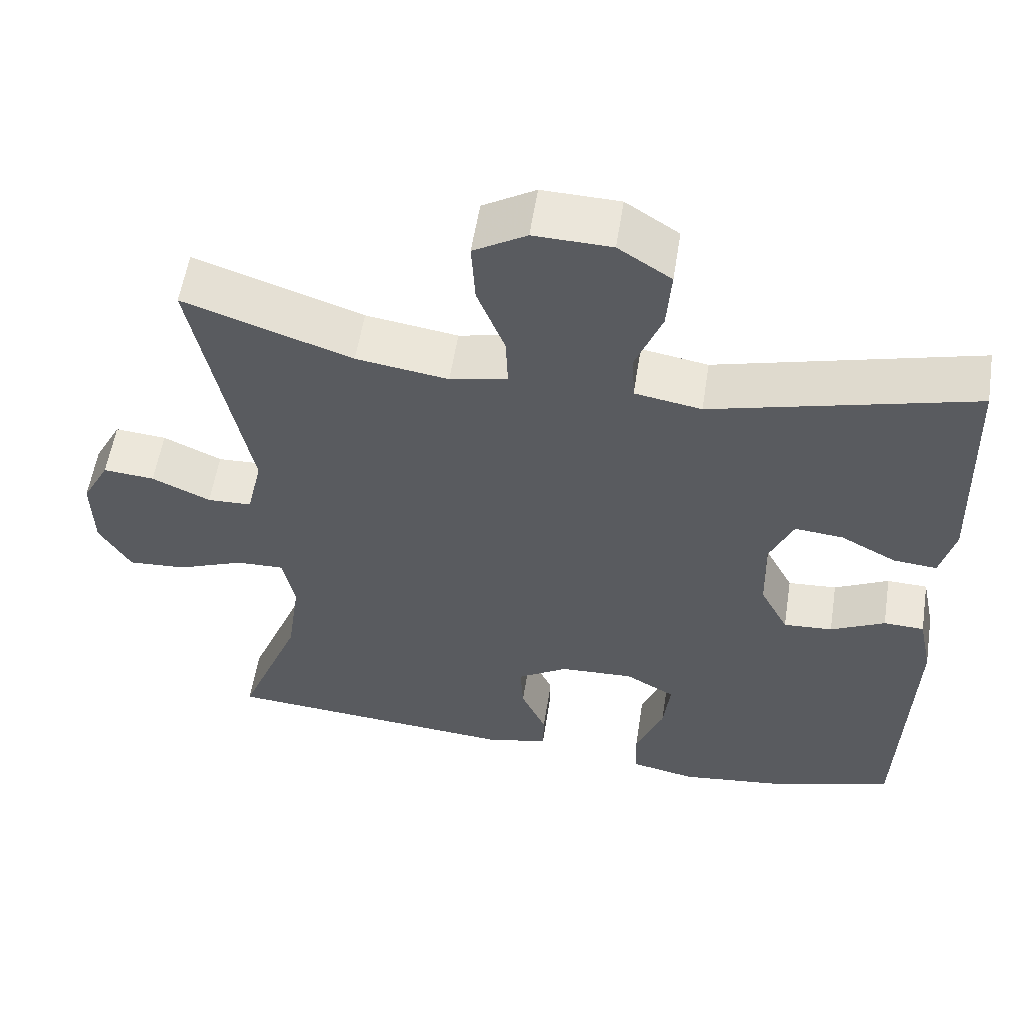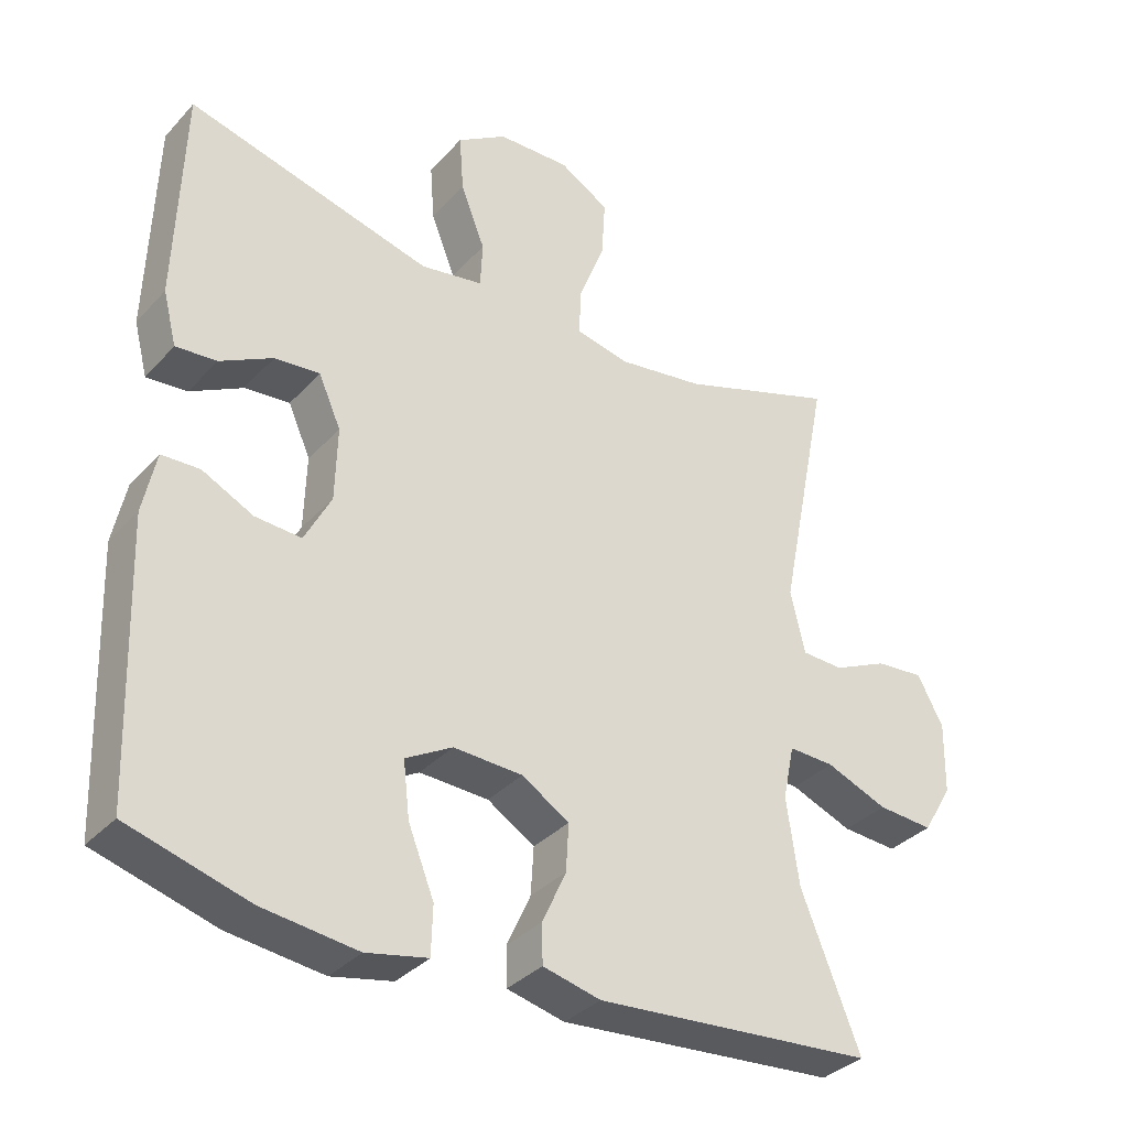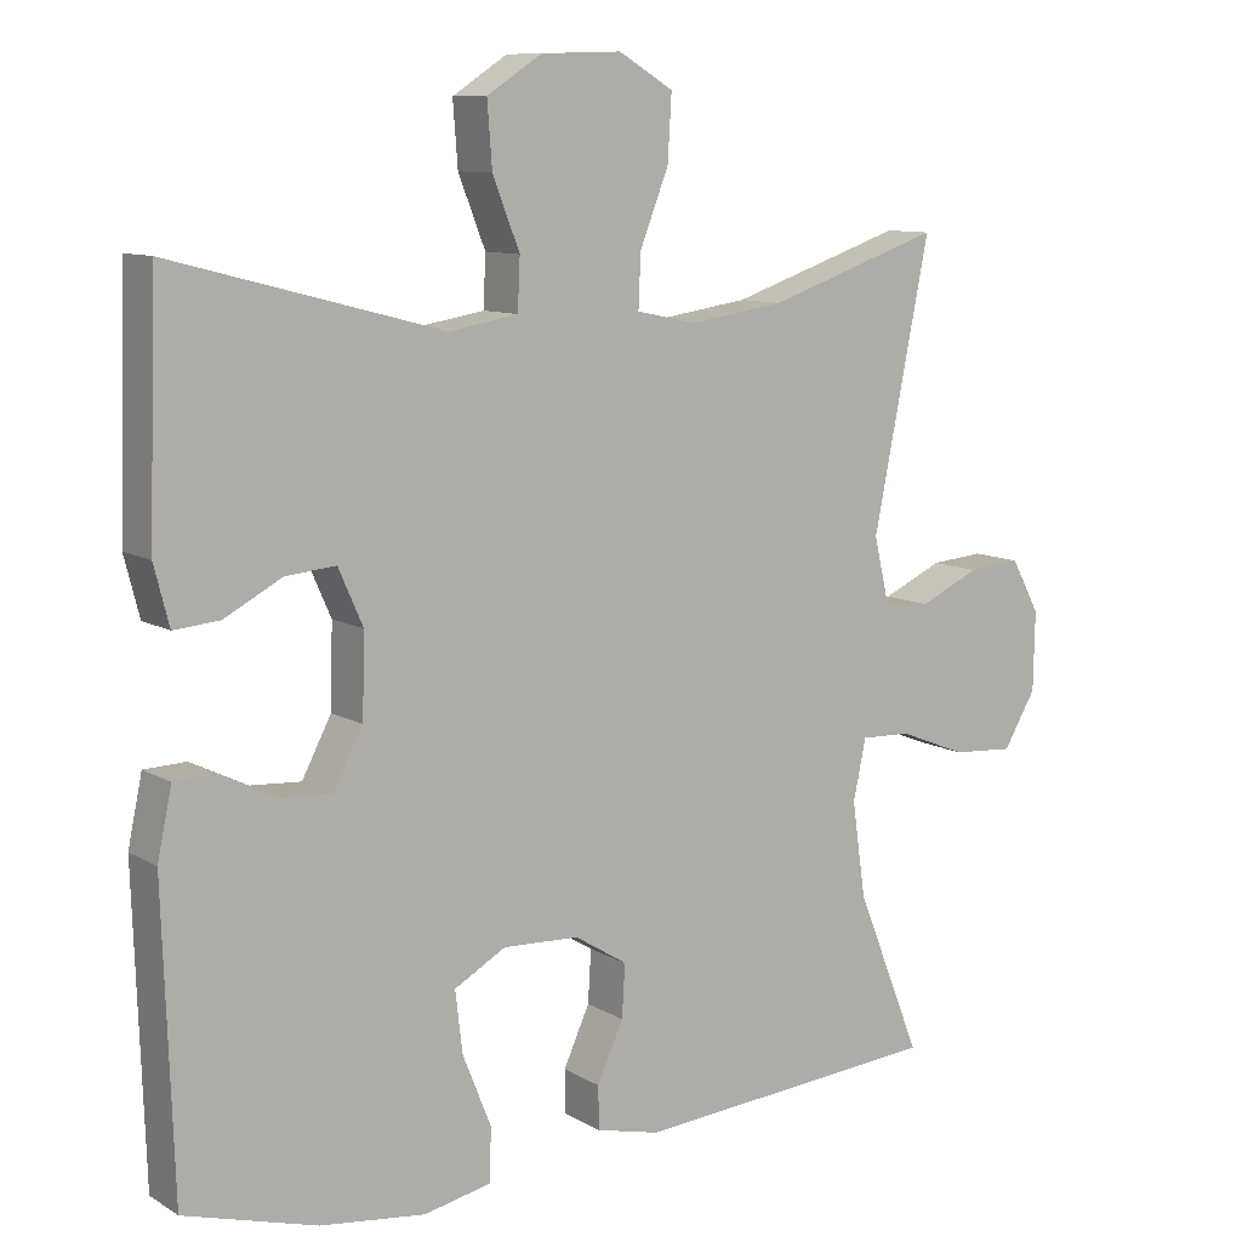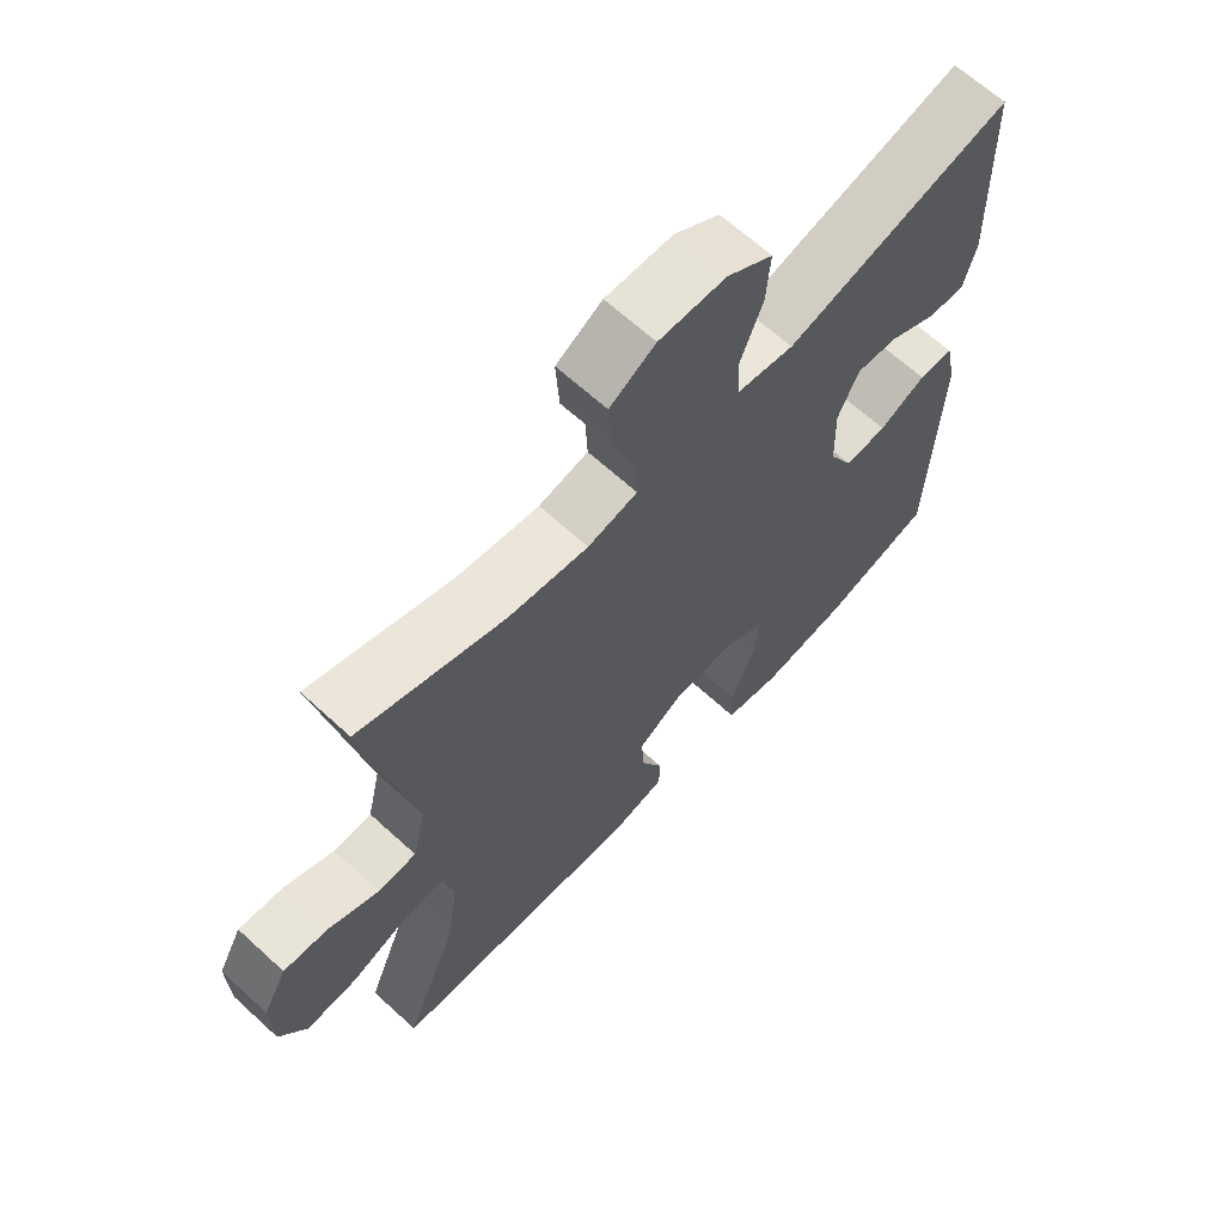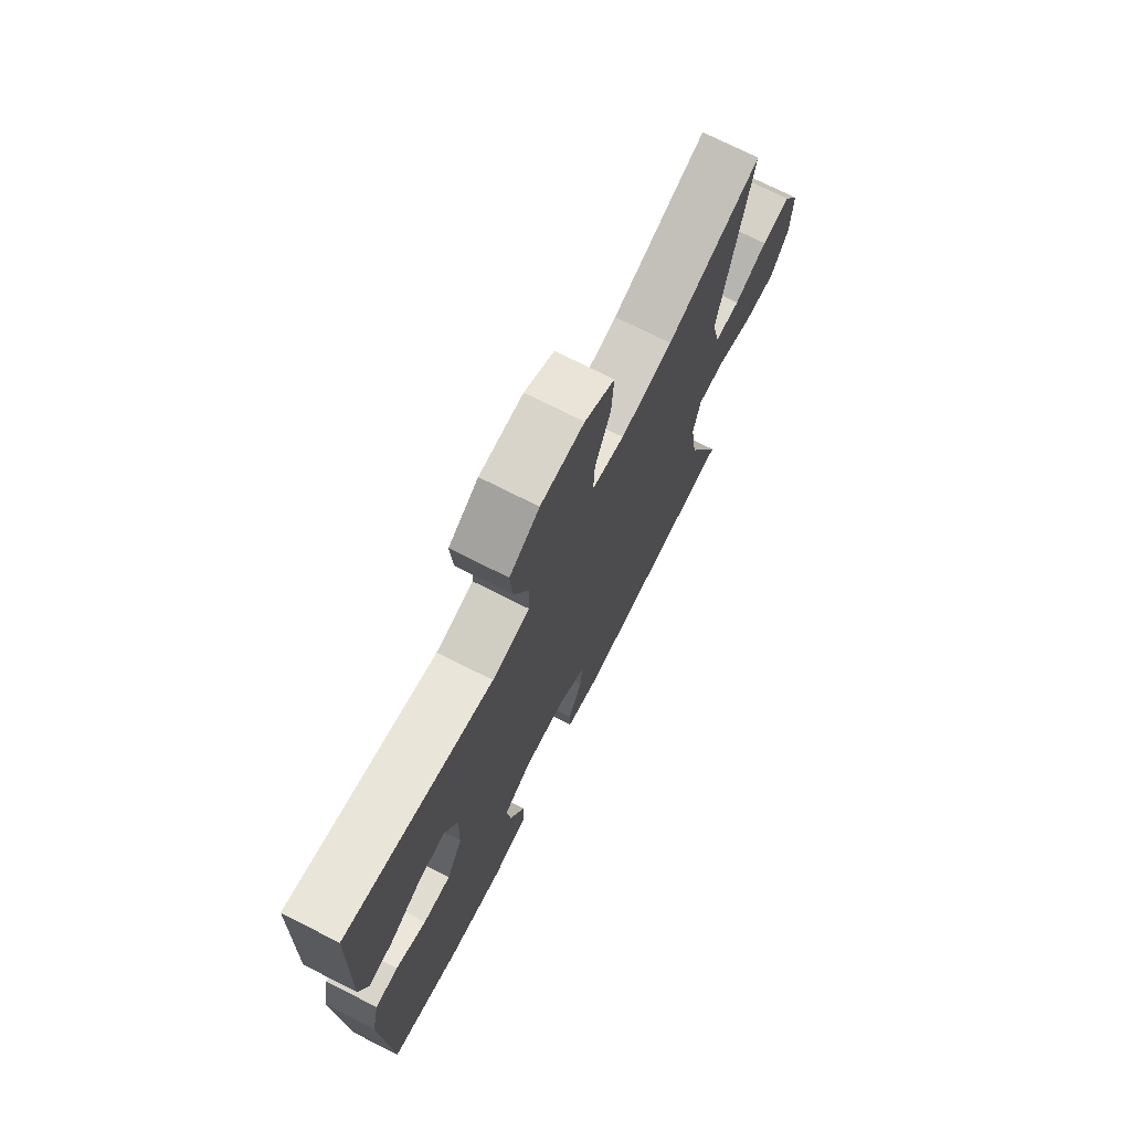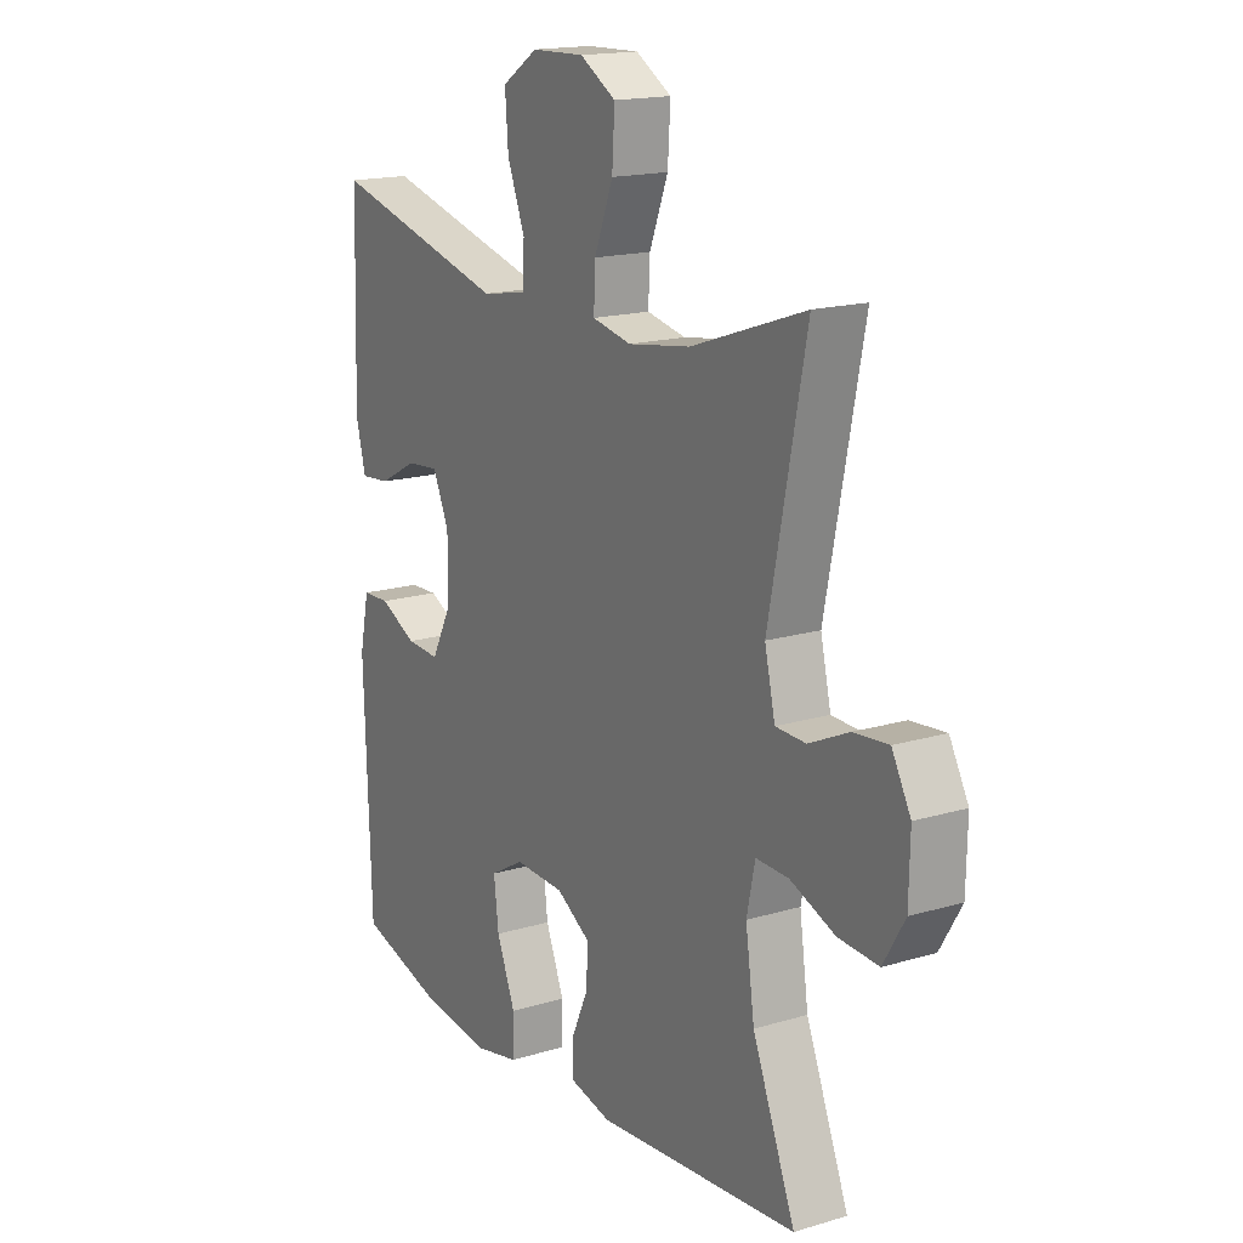
<metadata>
{"format":"obj","ext":"obj","renderer":"f3d","projection":"perspective","resolution":1024,"background":"white","views":[{"elev":56.4,"azim":-171.1,"up":"+Z"},{"elev":-34.6,"azim":-35.8,"up":"+Z"},{"elev":9.8,"azim":-34.4,"up":"+Z"},{"elev":65.6,"azim":132.6,"up":"+Z"},{"elev":73.2,"azim":-63.1,"up":"+Z"},{"elev":16.8,"azim":58.8,"up":"+Z"}]}
</metadata>
<code>
v 0.5 0.07 0.5
v 0.429 0.07 0.144
v 0.449 0.07 0.057
v 0.507 0.07 0.055
v 0.583 0.07 0.09
v 0.65 0.07 0.096
v 0.686 0.07 0.029
v 0.684 0.07 -0.071
v 0.643 0.07 -0.14
v 0.566 0.07 -0.135
v 0.48 0.07 -0.101
v 0.417 0.07 -0.099
v 0.401 0.07 -0.175
v 0.418 0.07 -0.295
v 0.5 0.07 -0.5
v 0.112 0.07 -0.532
v 0.032 0.07 -0.513
v 0.031 0.07 -0.459
v 0.064 0.07 -0.386
v 0.068 0.07 -0.32
v 0.002 0.07 -0.279
v -0.094 0.07 -0.275
v -0.159 0.07 -0.312
v -0.15 0.07 -0.389
v -0.114 0.07 -0.479
v -0.116 0.07 -0.546
v -0.201 0.07 -0.564
v -0.333 0.07 -0.548
v -0.5 0.07 -0.5
v -0.513 0.07 -0.121
v -0.495 0.07 -0.035
v -0.442 0.07 -0.033
v -0.371 0.07 -0.068
v -0.307 0.07 -0.072
v -0.27 0.07 -0.001
v -0.267 0.07 0.102
v -0.298 0.07 0.172
v -0.361 0.07 0.166
v -0.434 0.07 0.127
v -0.491 0.07 0.122
v -0.51 0.07 0.196
v -0.5 0.07 0.5
v -0.159 0.07 0.411
v -0.072 0.07 0.426
v -0.069 0.07 0.49
v -0.103 0.07 0.577
v -0.109 0.07 0.657
v -0.04 0.07 0.702
v 0.061 0.07 0.705
v 0.13 0.07 0.664
v 0.125 0.07 0.582
v 0.089 0.07 0.49
v 0.086 0.07 0.423
v 0.161 0.07 0.407
v 0.281 0.07 0.425
v 0.5 0 0.5
v 0.429 0 0.144
v 0.449 0 0.057
v 0.507 0 0.055
v 0.583 0 0.09
v 0.65 0 0.096
v 0.686 0 0.029
v 0.684 0 -0.071
v 0.643 0 -0.14
v 0.566 0 -0.135
v 0.48 0 -0.101
v 0.417 0 -0.099
v 0.401 0 -0.175
v 0.418 0 -0.295
v 0.5 0 -0.5
v 0.112 0 -0.532
v 0.032 0 -0.513
v 0.031 0 -0.459
v 0.064 0 -0.386
v 0.068 0 -0.32
v 0.002 0 -0.279
v -0.094 0 -0.275
v -0.159 0 -0.312
v -0.15 0 -0.389
v -0.114 0 -0.479
v -0.116 0 -0.546
v -0.201 0 -0.564
v -0.333 0 -0.548
v -0.5 0 -0.5
v -0.513 0 -0.121
v -0.495 0 -0.035
v -0.442 0 -0.033
v -0.371 0 -0.068
v -0.307 0 -0.072
v -0.27 0 -0.001
v -0.267 0 0.102
v -0.298 0 0.172
v -0.361 0 0.166
v -0.434 0 0.127
v -0.491 0 0.122
v -0.51 0 0.196
v -0.5 0 0.5
v -0.159 0 0.411
v -0.072 0 0.426
v -0.069 0 0.49
v -0.103 0 0.577
v -0.109 0 0.657
v -0.04 0 0.702
v 0.061 0 0.705
v 0.13 0 0.664
v 0.125 0 0.582
v 0.089 0 0.49
v 0.086 0 0.423
v 0.161 0 0.407
v 0.281 0 0.425
f 50 51 52
f 49 50 52
f 48 49 52
f 47 48 52
f 46 47 52
f 45 46 52
f 44 45 52 53
f 43 44 53 54
f 41 42 43
f 40 41 43
f 39 40 43
f 38 39 43
f 37 38 43 54
f 31 32 33
f 30 31 33
f 29 30 33
f 28 29 33
f 27 28 33
f 26 27 33
f 25 26 33
f 24 25 33
f 23 24 33 34
f 22 23 34 35
f 17 18 19
f 16 17 19
f 15 16 19
f 14 15 19
f 13 14 19 20
f 12 13 20 21
f 9 10 11
f 8 9 11
f 7 8 11
f 6 7 11
f 5 6 11
f 4 5 11
f 3 4 11 12
f 22 35 36
f 21 22 36
f 12 21 36
f 3 12 36
f 2 3 36
f 2 36 37
f 1 2 37
f 55 1 37
f 37 54 55
f 107 106 105
f 107 105 104
f 107 104 103
f 107 103 102
f 107 102 101
f 107 101 100
f 108 107 100 99
f 109 108 99 98
f 98 97 96
f 98 96 95
f 98 95 94
f 98 94 93
f 109 98 93 92
f 88 87 86
f 88 86 85
f 88 85 84
f 88 84 83
f 88 83 82
f 88 82 81
f 88 81 80
f 88 80 79
f 89 88 79 78
f 90 89 78 77
f 74 73 72
f 74 72 71
f 74 71 70
f 74 70 69
f 75 74 69 68
f 76 75 68 67
f 66 65 64
f 66 64 63
f 66 63 62
f 66 62 61
f 66 61 60
f 66 60 59
f 67 66 59 58
f 91 90 77
f 91 77 76
f 91 76 67
f 91 67 58
f 91 58 57
f 92 91 57
f 92 57 56
f 92 56 110
f 110 109 92
f 1 56 57 2
f 2 57 58 3
f 3 58 59 4
f 4 59 60 5
f 5 60 61 6
f 6 61 62 7
f 7 62 63 8
f 8 63 64 9
f 9 64 65 10
f 10 65 66 11
f 11 66 67 12
f 12 67 68 13
f 13 68 69 14
f 14 69 70 15
f 15 70 71 16
f 16 71 72 17
f 17 72 73 18
f 18 73 74 19
f 19 74 75 20
f 20 75 76 21
f 21 76 77 22
f 22 77 78 23
f 23 78 79 24
f 24 79 80 25
f 25 80 81 26
f 26 81 82 27
f 27 82 83 28
f 28 83 84 29
f 29 84 85 30
f 30 85 86 31
f 31 86 87 32
f 32 87 88 33
f 33 88 89 34
f 34 89 90 35
f 35 90 91 36
f 36 91 92 37
f 37 92 93 38
f 38 93 94 39
f 39 94 95 40
f 40 95 96 41
f 41 96 97 42
f 42 97 98 43
f 43 98 99 44
f 44 99 100 45
f 45 100 101 46
f 46 101 102 47
f 47 102 103 48
f 48 103 104 49
f 49 104 105 50
f 50 105 106 51
f 51 106 107 52
f 52 107 108 53
f 53 108 109 54
f 54 109 110 55
f 55 110 56 1

</code>
